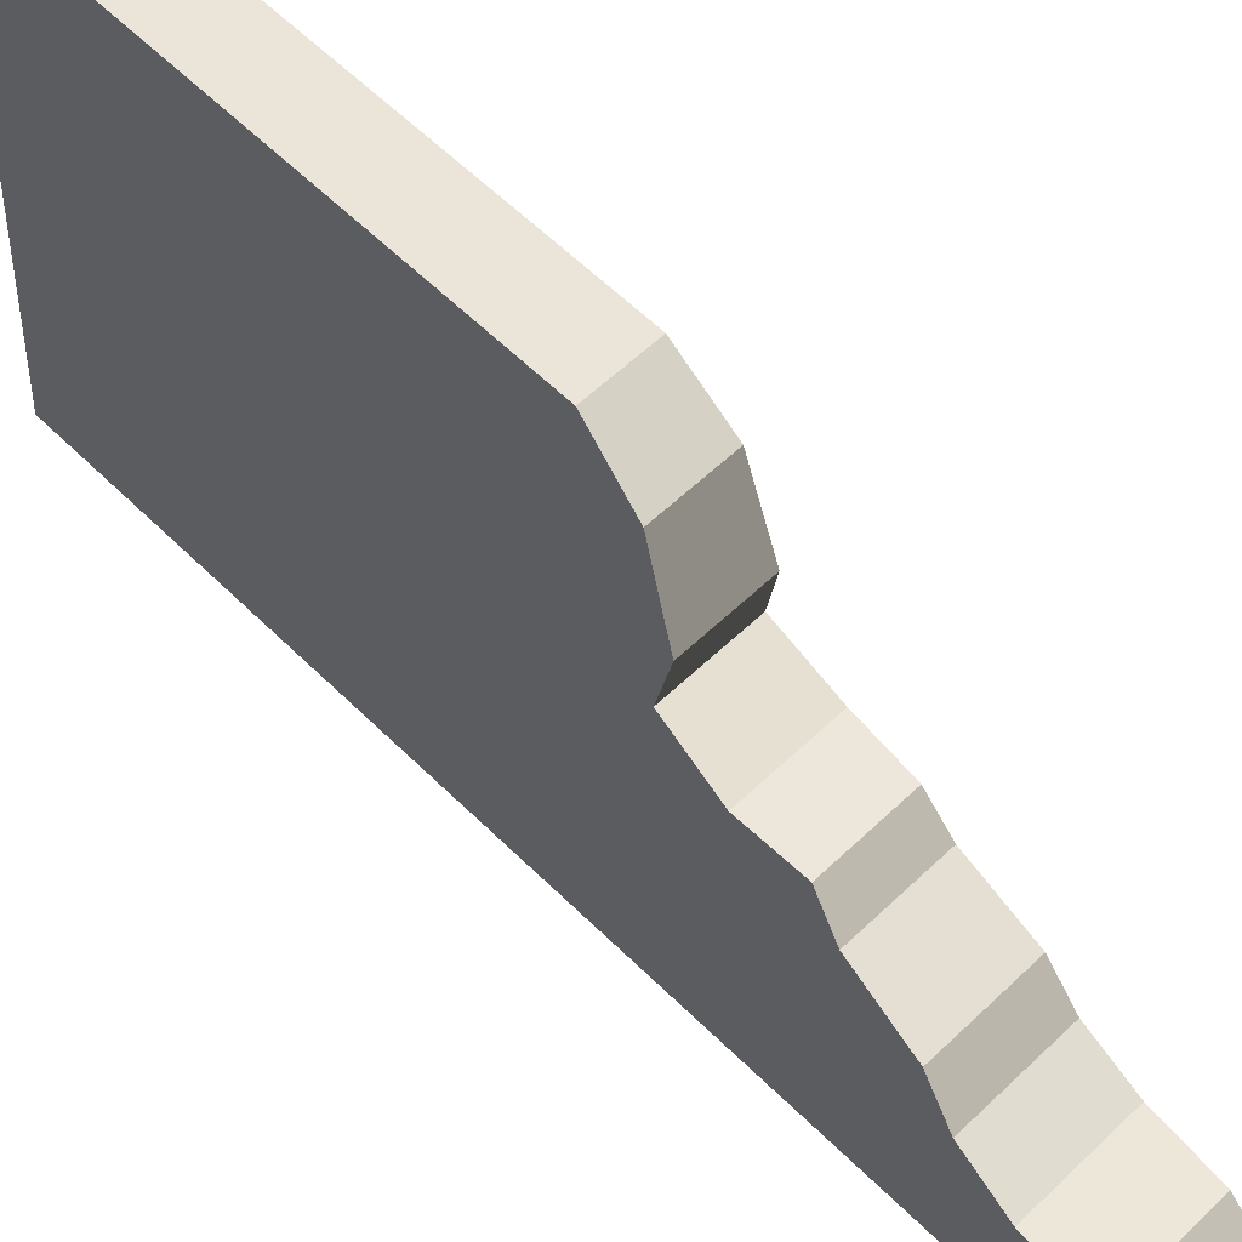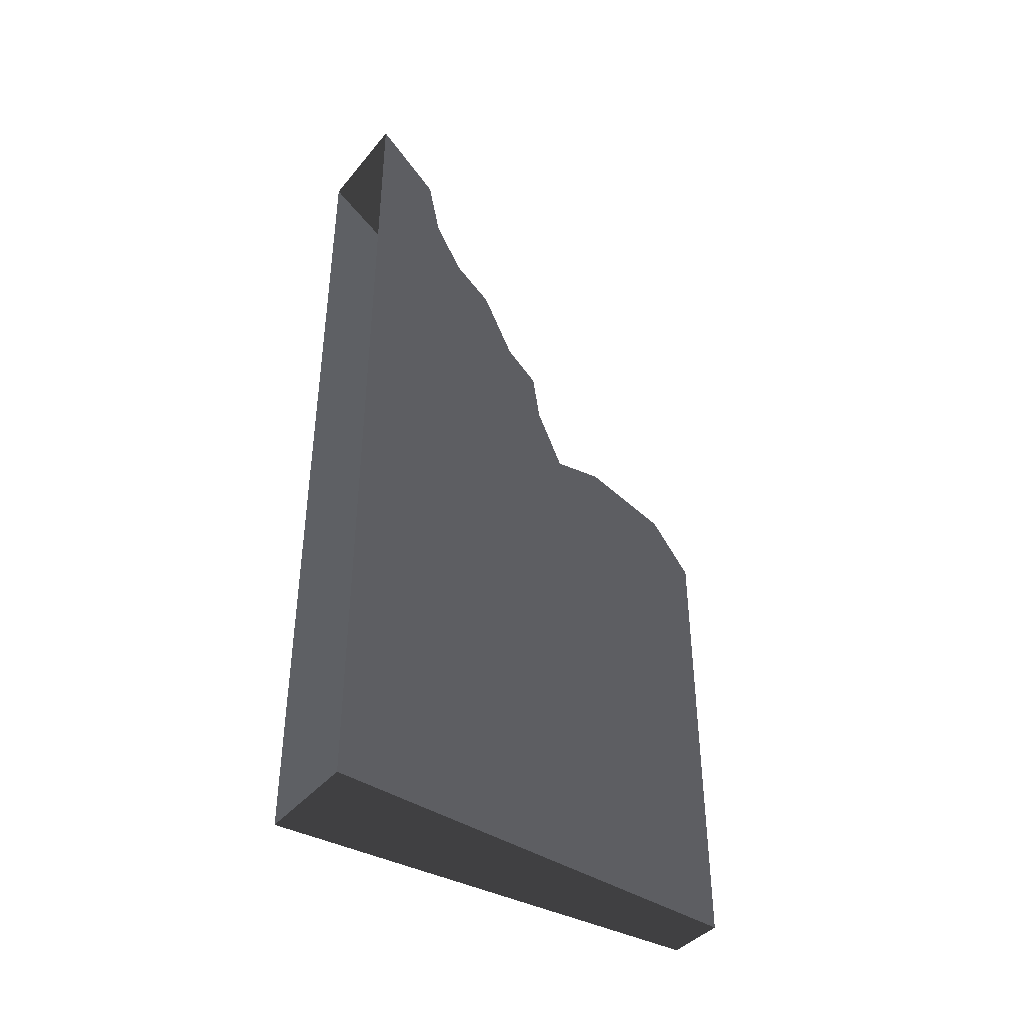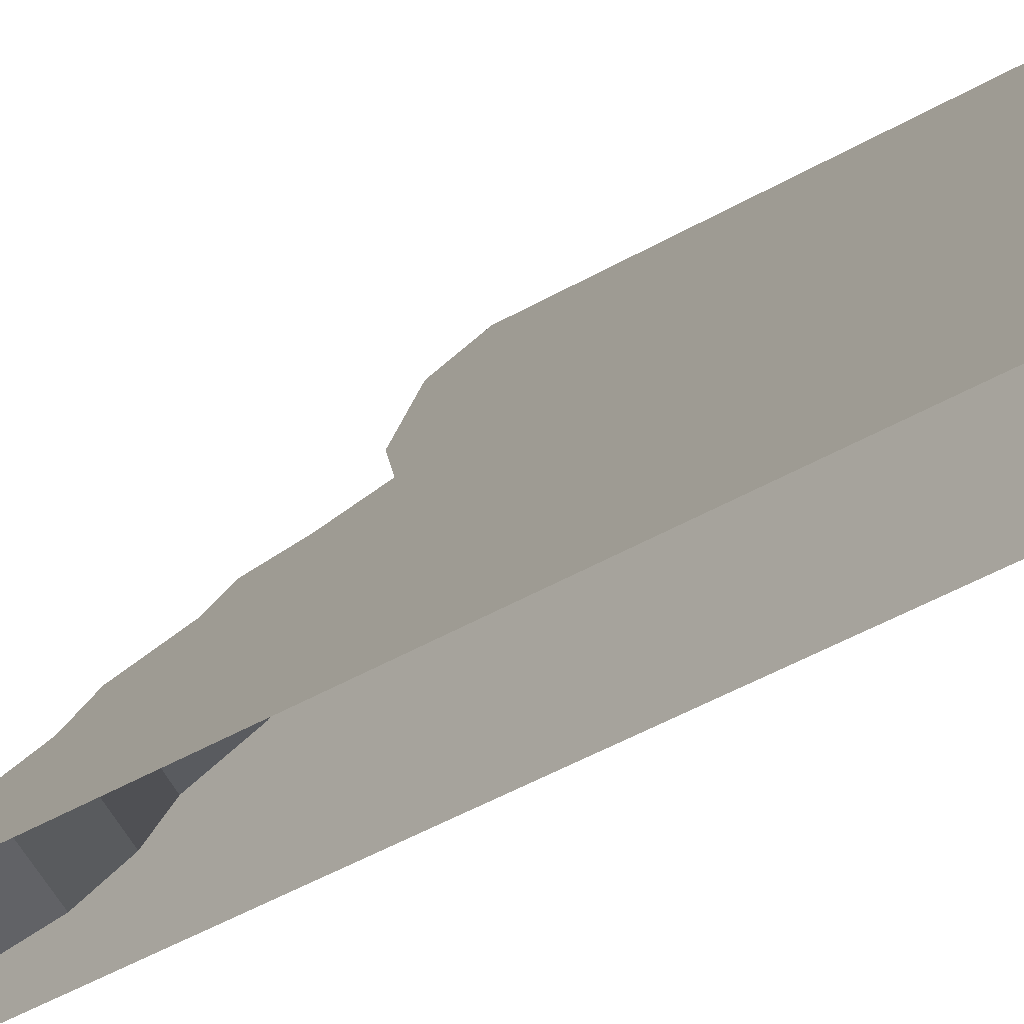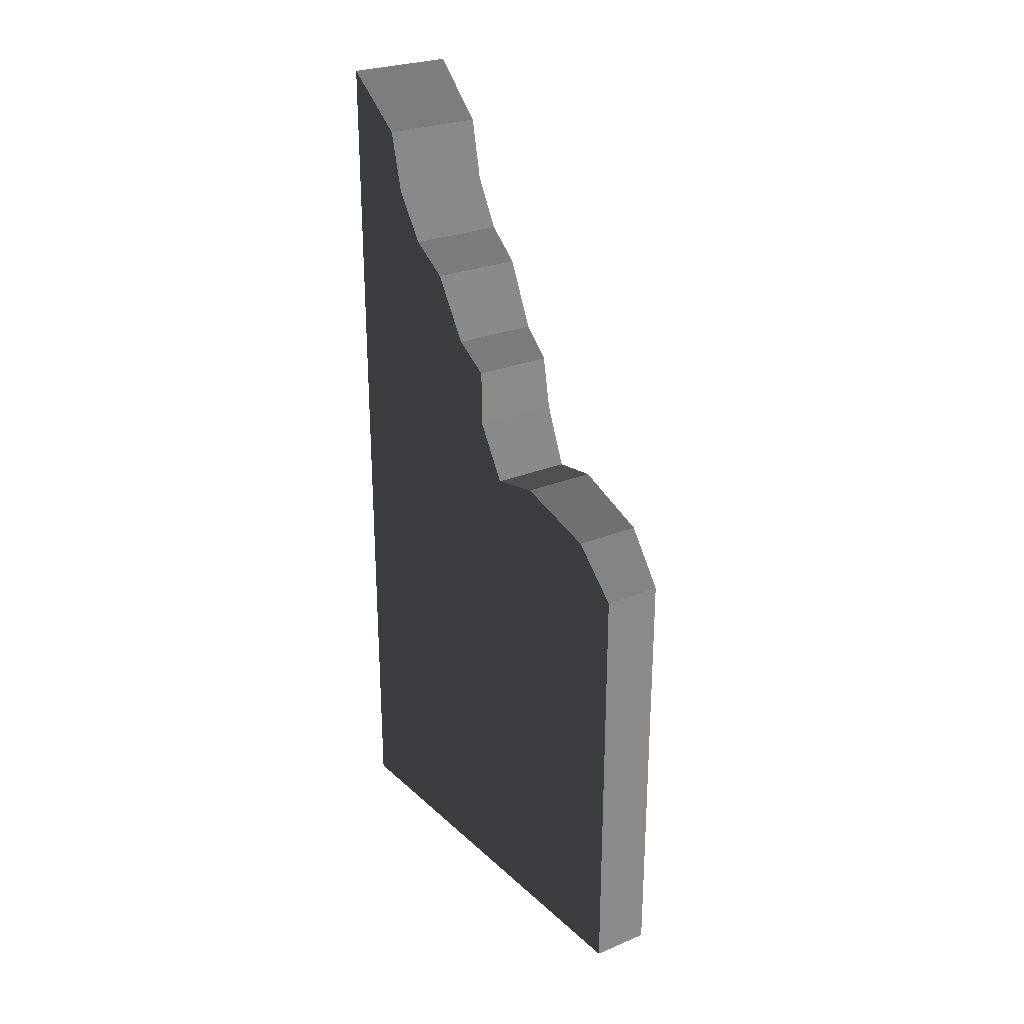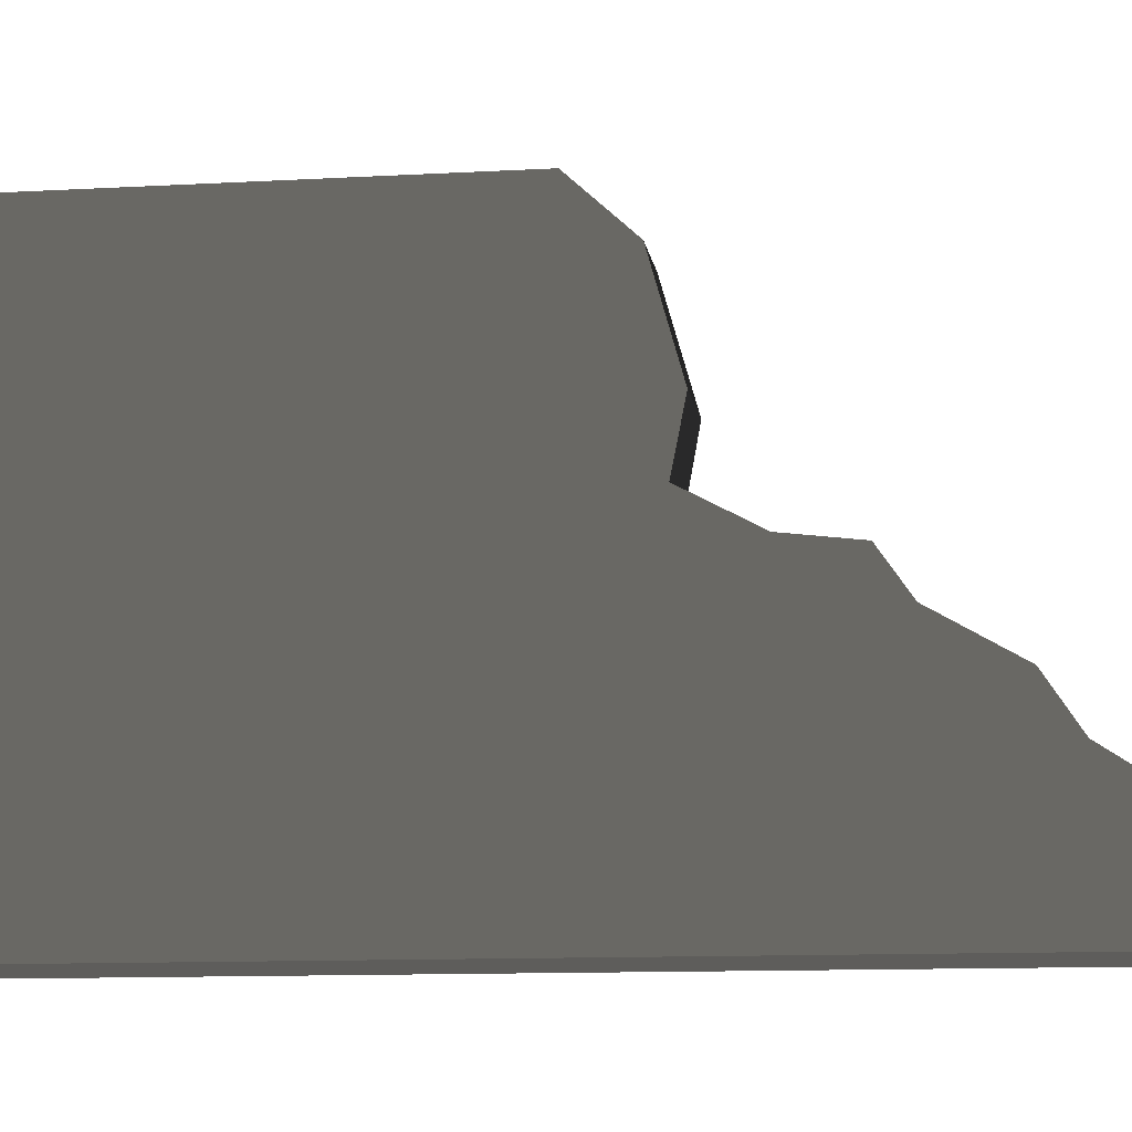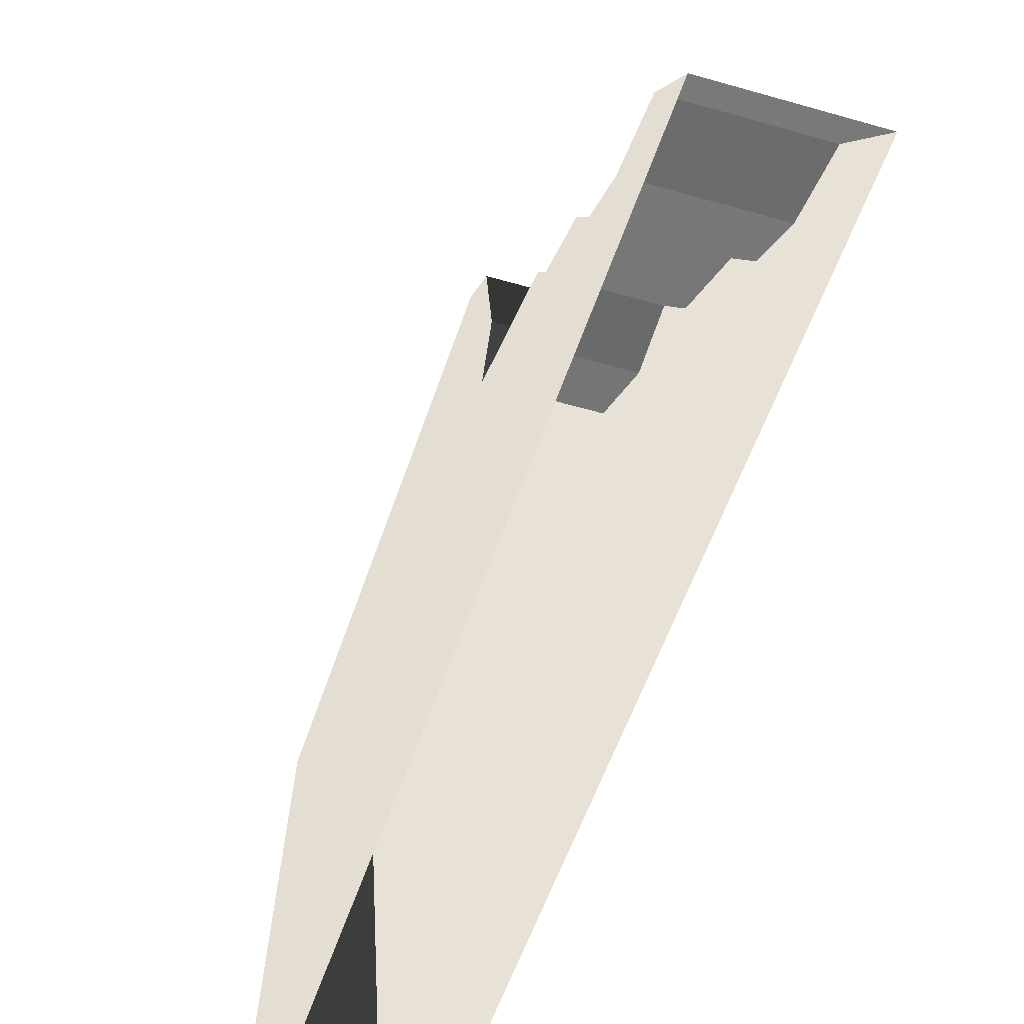
<metadata>
{"format":"obj","ext":"obj","renderer":"f3d","projection":"perspective","resolution":1024,"background":"white","views":[{"elev":58.7,"azim":-44.5,"up":"+Y"},{"elev":-41.0,"azim":54.4,"up":"+Z"},{"elev":-62.2,"azim":118.3,"up":"+Y"},{"elev":26.7,"azim":147.2,"up":"+Z"},{"elev":-10.9,"azim":-81.8,"up":"+Y"},{"elev":-51.8,"azim":-17.6,"up":"+Y"}]}
</metadata>
<code>
v -0.6015 -1.01e-07 7.279e-07
v -0.3266 5 8.764e-07
v -0.3266 5 5
v -0.6015 -1.01e-07 5
v -0.6015 -1.01e-07 7.279e-07
v 1.815e-06 -1.01e-07 8.732e-07
v 1.815e-06 5 8.732e-07
v -0.3266 5 8.764e-07
v -0.3266 5 8.764e-07
v 1.815e-06 5 8.732e-07
v 1.204e-06 5 5
v -0.3266 5 5
v -0.5599 0.7564 9.42
v -0.6015 -1.01e-07 10
v -0.6015 -1.01e-07 5
v -0.5509 0.9195 8.742
v -0.5316 1.27 8.212
v -0.5069 1.721 7.914
v -0.4734 2.127 7.212
v -0.4393 2.521 6.942
v -0.4749 2.585 6.332
v -0.4408 2.922 5.705
v -0.3688 4.494 5.543
v -0.4082 3.515 5.819
v -0.3266 5 5
v -0.3266 5 5
v 1.204e-06 5 5
v 2.793e-06 4.494 5.543
v -0.3688 4.494 5.543
v -0.3688 4.494 5.543
v 2.793e-06 4.494 5.543
v 1.695e-06 3.515 5.819
v -0.4082 3.515 5.819
v -0.4082 3.515 5.819
v 1.695e-06 3.515 5.819
v 1.361e-06 2.922 5.705
v -0.4408 2.922 5.705
v -0.4408 2.922 5.705
v 1.361e-06 2.922 5.705
v 1.293e-06 2.585 6.332
v -0.4749 2.585 6.332
v -0.4749 2.585 6.332
v 1.293e-06 2.585 6.332
v 1.169e-06 2.521 6.942
v -0.4393 2.521 6.942
v -0.4393 2.521 6.942
v 1.169e-06 2.521 6.942
v 1.962e-06 2.127 7.212
v -0.4734 2.127 7.212
v -0.4734 2.127 7.212
v 1.962e-06 2.127 7.212
v 2.11e-06 1.721 7.914
v -0.5069 1.721 7.914
v -0.5069 1.721 7.914
v 2.11e-06 1.721 7.914
v 1.076e-06 1.27 8.212
v -0.5316 1.27 8.212
v -0.5316 1.27 8.212
v 1.076e-06 1.27 8.212
v 2.629e-06 0.9195 8.742
v -0.5509 0.9195 8.742
v -0.5509 0.9195 8.742
v 2.629e-06 0.9195 8.742
v 2.707e-06 0.7564 9.42
v -0.5599 0.7564 9.42
v -0.5599 0.7564 9.42
v 2.707e-06 0.7564 9.42
v 2.5e-06 -1.01e-07 10
v -0.6015 -1.01e-07 10
v 0.6015 -1.01e-07 1.019e-06
v 0.6015 -1.01e-07 5
v 0.3266 5 5
v 0.3266 5 8.7e-07
v 0.6015 -1.01e-07 1.019e-06
v 0.3266 5 8.7e-07
v 1.815e-06 5 8.732e-07
v 1.815e-06 -1.01e-07 8.732e-07
v 0.3266 5 8.7e-07
v 0.3266 5 5
v 1.204e-06 5 5
v 1.815e-06 5 8.732e-07
v 0.5599 0.7564 9.42
v 0.6015 -1.01e-07 5
v 0.6015 -1.01e-07 10
v 0.5509 0.9195 8.742
v 0.5316 1.27 8.212
v 0.5069 1.721 7.914
v 0.4734 2.127 7.212
v 0.4394 2.521 6.942
v 0.4749 2.585 6.332
v 0.4408 2.922 5.705
v 0.3688 4.494 5.543
v 0.4082 3.515 5.819
v 0.3266 5 5
v 0.3266 5 5
v 0.3688 4.494 5.543
v 2.793e-06 4.494 5.543
v 1.204e-06 5 5
v 0.3688 4.494 5.543
v 0.4082 3.515 5.819
v 1.695e-06 3.515 5.819
v 2.793e-06 4.494 5.543
v 0.4082 3.515 5.819
v 0.4408 2.922 5.705
v 1.361e-06 2.922 5.705
v 1.695e-06 3.515 5.819
v 0.4408 2.922 5.705
v 0.4749 2.585 6.332
v 1.293e-06 2.585 6.332
v 1.361e-06 2.922 5.705
v 0.4749 2.585 6.332
v 0.4394 2.521 6.942
v 1.169e-06 2.521 6.942
v 1.293e-06 2.585 6.332
v 0.4394 2.521 6.942
v 0.4734 2.127 7.212
v 1.962e-06 2.127 7.212
v 1.169e-06 2.521 6.942
v 0.4734 2.127 7.212
v 0.5069 1.721 7.914
v 2.11e-06 1.721 7.914
v 1.962e-06 2.127 7.212
v 0.5069 1.721 7.914
v 0.5316 1.27 8.212
v 1.076e-06 1.27 8.212
v 2.11e-06 1.721 7.914
v 0.5316 1.27 8.212
v 0.5509 0.9195 8.742
v 2.629e-06 0.9195 8.742
v 1.076e-06 1.27 8.212
v 0.5509 0.9195 8.742
v 0.5599 0.7564 9.42
v 2.707e-06 0.7564 9.42
v 2.629e-06 0.9195 8.742
v 0.5599 0.7564 9.42
v 0.6015 -1.01e-07 10
v 2.5e-06 -1.01e-07 10
v 2.707e-06 0.7564 9.42
g Desert_Wall_High_destroyed_(11)_694_124
f 1 3 2
f 1 4 3
f 5 7 6
f 5 8 7
f 9 11 10
f 9 12 11
f 13 15 14
f 16 15 13
f 17 15 16
f 18 15 17
f 19 15 18
f 20 15 19
f 21 15 20
f 22 15 21
f 23 15 22
f 23 22 24
f 25 15 23
f 26 28 27
f 26 29 28
f 30 32 31
f 30 33 32
f 34 36 35
f 34 37 36
f 38 40 39
f 38 41 40
f 42 44 43
f 42 45 44
f 46 48 47
f 46 49 48
f 50 52 51
f 50 53 52
f 54 56 55
f 54 57 56
f 58 60 59
f 58 61 60
f 62 64 63
f 62 65 64
f 66 68 67
f 66 69 68
f 70 72 71
f 70 73 72
f 74 76 75
f 74 77 76
f 78 80 79
f 78 81 80
f 82 84 83
f 85 82 83
f 86 85 83
f 87 86 83
f 88 87 83
f 89 88 83
f 90 89 83
f 91 90 83
f 92 91 83
f 92 93 91
f 94 92 83
f 95 97 96
f 95 98 97
f 99 101 100
f 99 102 101
f 103 105 104
f 103 106 105
f 107 109 108
f 107 110 109
f 111 113 112
f 111 114 113
f 115 117 116
f 115 118 117
f 119 121 120
f 119 122 121
f 123 125 124
f 123 126 125
f 127 129 128
f 127 130 129
f 131 133 132
f 131 134 133
f 135 137 136
f 135 138 137

</code>
